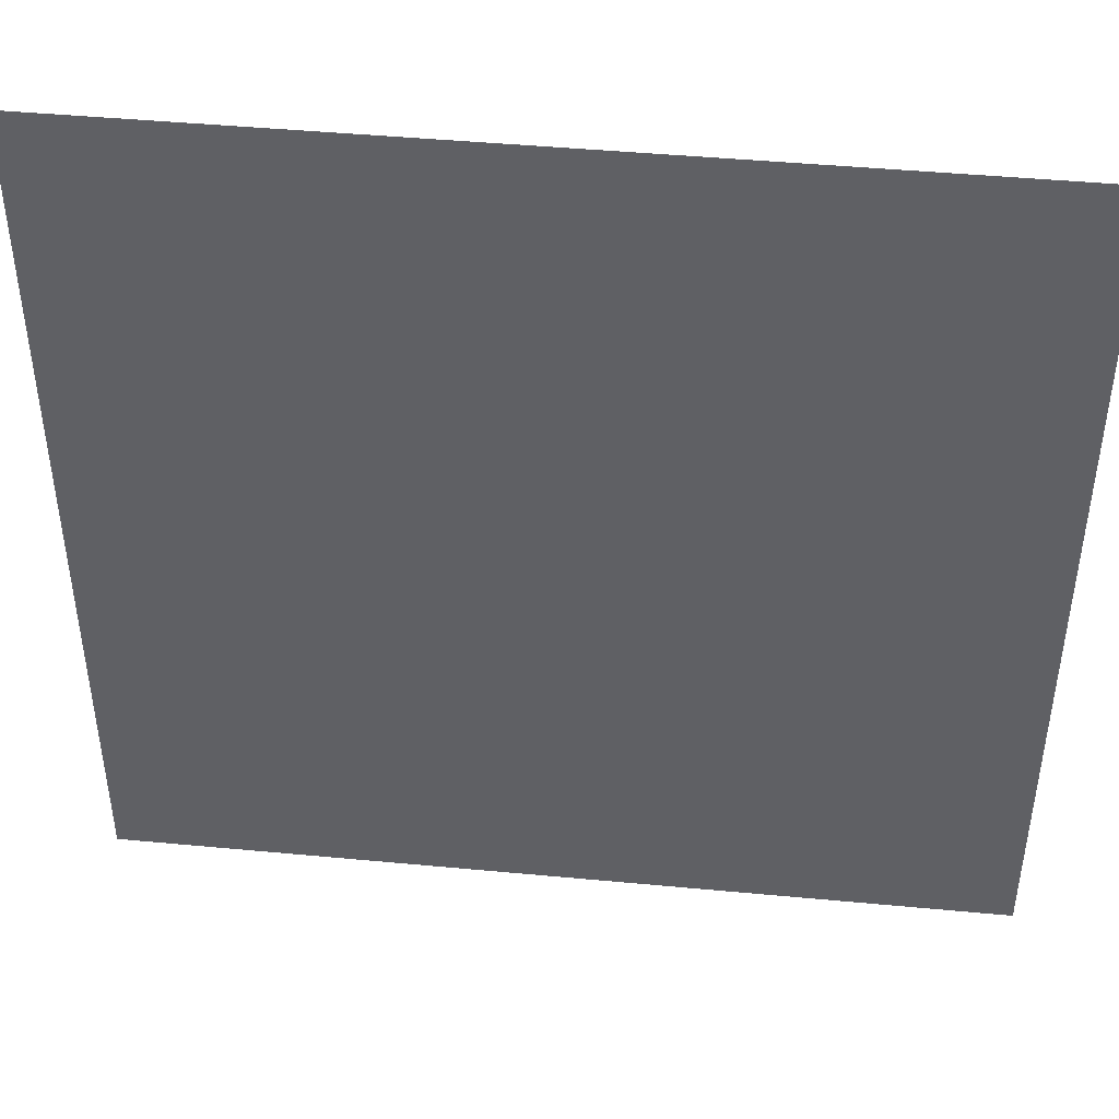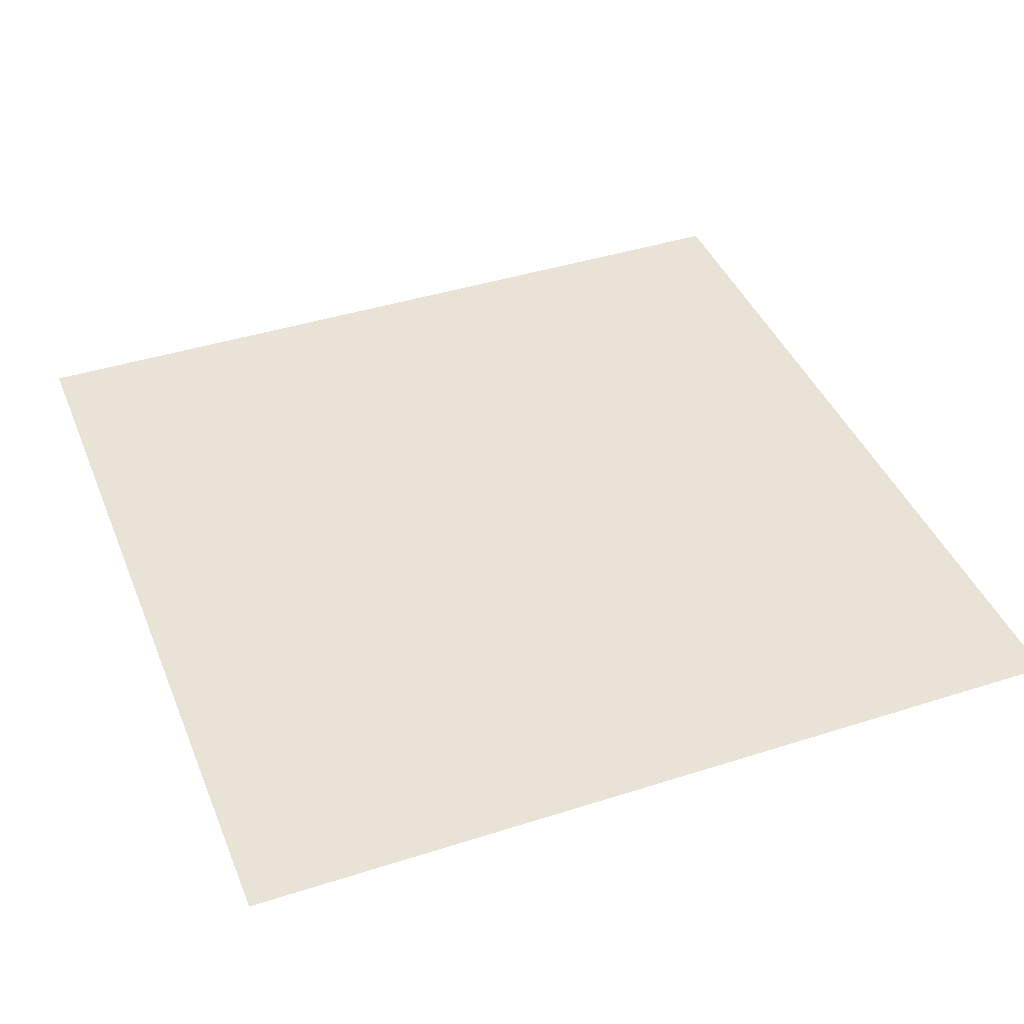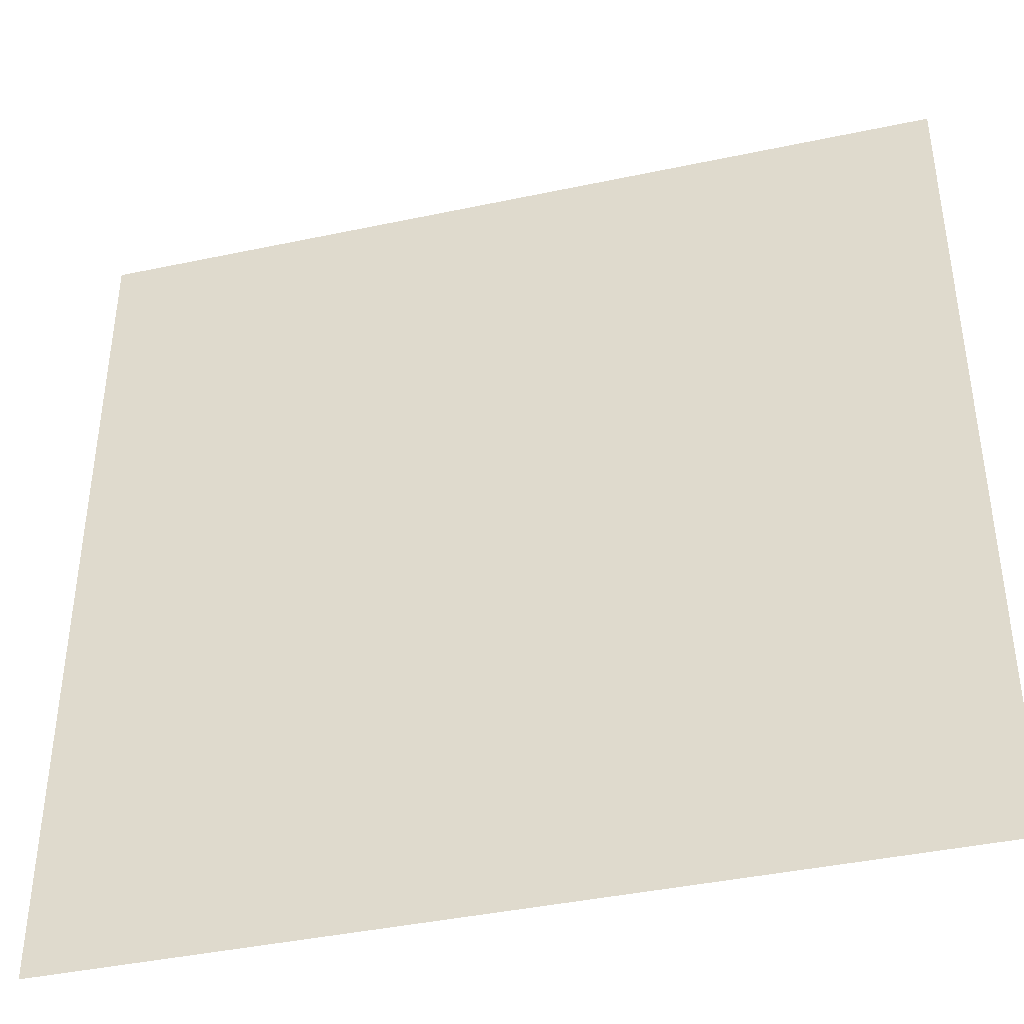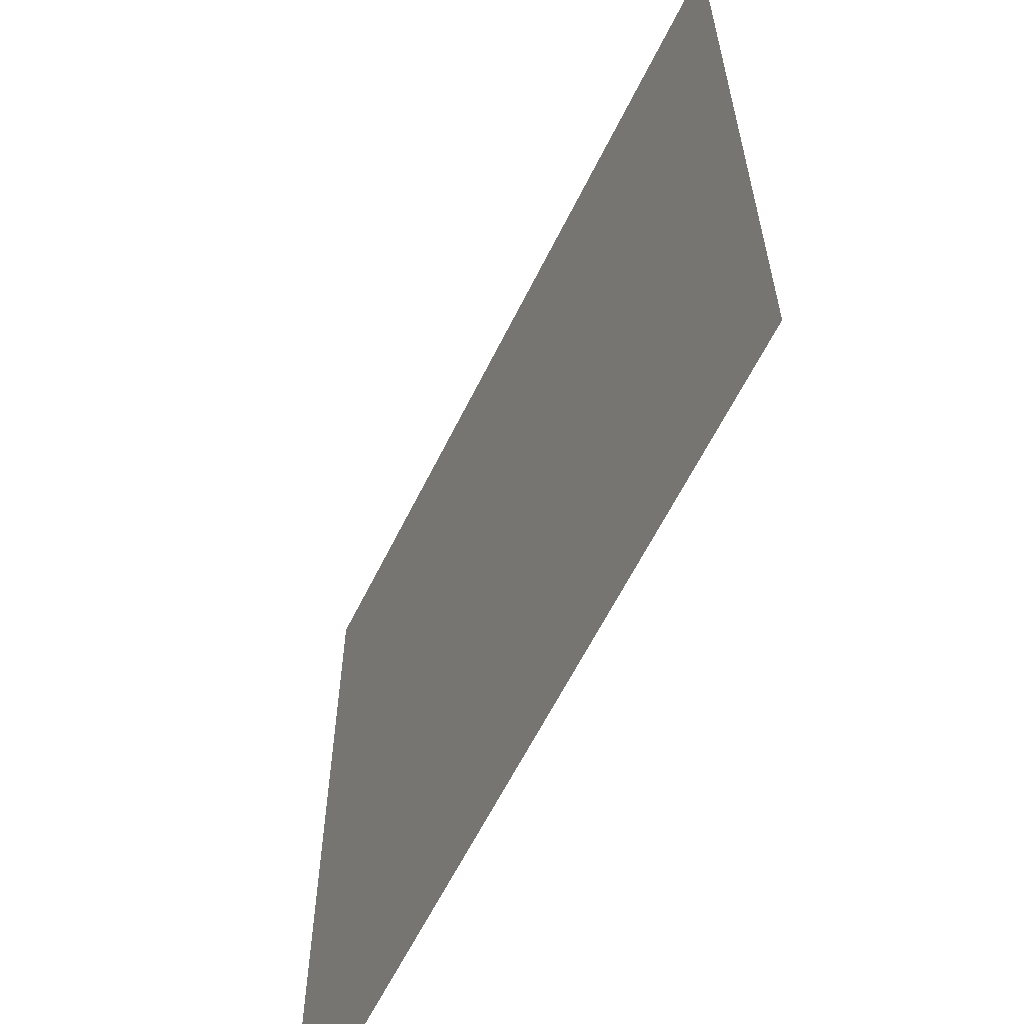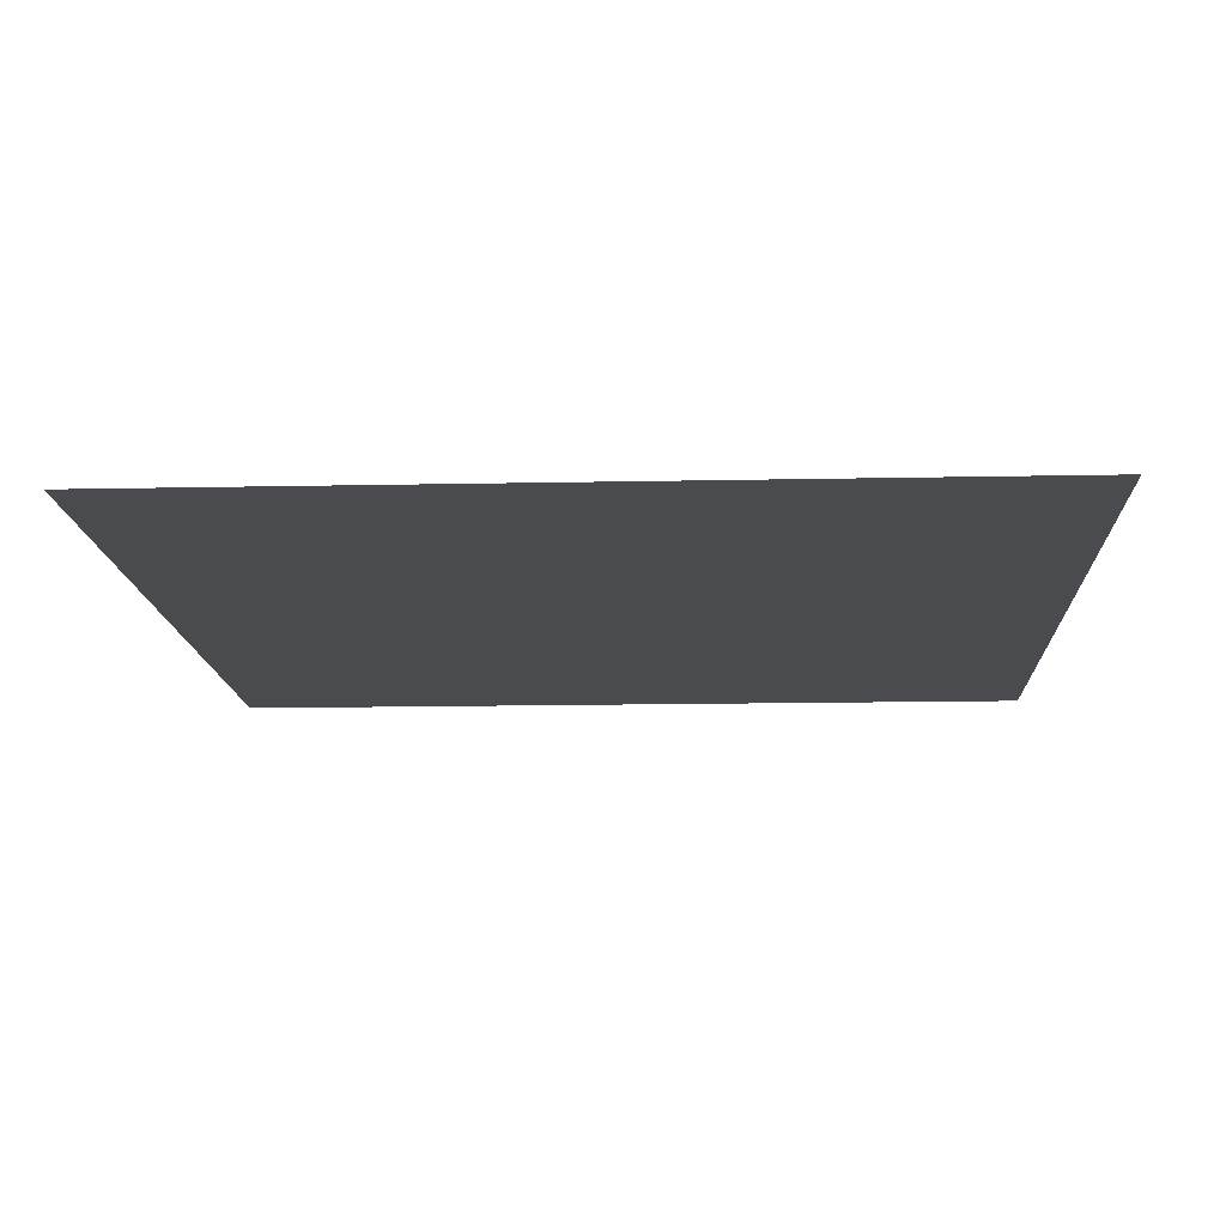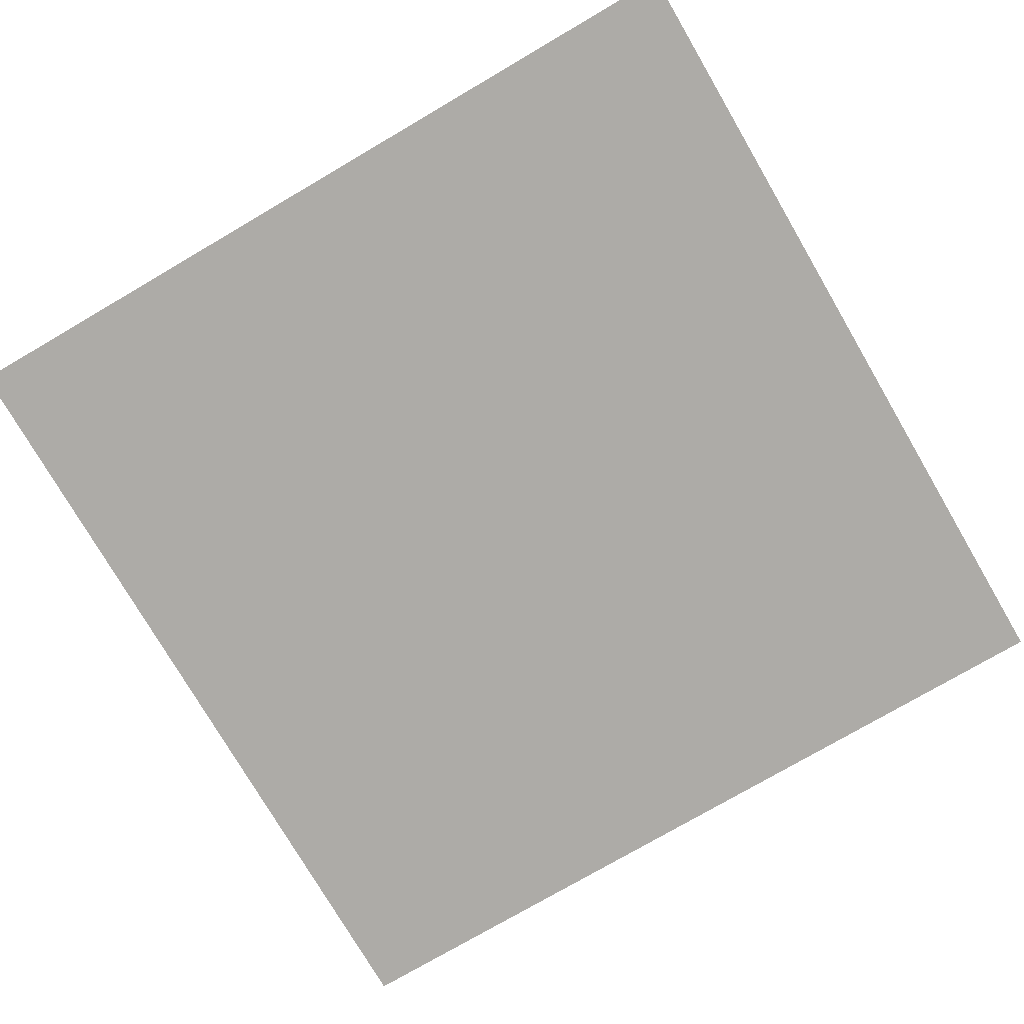
<metadata>
{"format":"obj","ext":"obj","renderer":"f3d","projection":"perspective","resolution":1024,"background":"white","views":[{"elev":45.2,"azim":-173.8,"up":"+Z"},{"elev":41.7,"azim":-111.1,"up":"+Y"},{"elev":-41.2,"azim":14.5,"up":"+Z"},{"elev":-61.6,"azim":63.8,"up":"+Z"},{"elev":-13.8,"azim":-87.3,"up":"+Y"},{"elev":-76.4,"azim":-59.7,"up":"+Y"}]}
</metadata>
<code>
o Plane
v -3.512 2.008 3.512
v 3.512 2.008 3.512
v -3.512 2.008 -3.512
v 3.512 2.008 -3.512
v -3.512 2.008 0
v 0 2.008 3.512
v 3.512 2.008 0
v 0 2.008 -3.512
v 0 2.008 0
v -3.512 2.008 1.756
v 1.756 2.008 3.512
v 3.512 2.008 -1.756
v -1.756 2.008 -3.512
v -3.512 2.008 -1.756
v -1.756 2.008 3.512
v 3.512 2.008 1.756
v 1.756 2.008 -3.512
v 0 2.008 -1.756
v 0 2.008 1.756
v -1.756 2.008 0
v 1.756 2.008 0
v 1.756 2.008 1.756
v -1.756 2.008 1.756
v -1.756 2.008 -1.756
v 1.756 2.008 -1.756
v -3.512 2.008 2.634
v 2.634 2.008 3.512
v 3.512 2.008 -2.634
v -2.634 2.008 -3.512
v -3.512 2.008 -0.8781
v -0.8781 2.008 3.512
v 3.512 2.008 0.8781
v 0.8781 2.008 -3.512
v 0 2.008 -2.634
v 0 2.008 0.8781
v -2.634 2.008 0
v 0.8781 2.008 0
v -3.512 2.008 0.8781
v 0.8781 2.008 3.512
v 3.512 2.008 -0.8781
v -0.8781 2.008 -3.512
v -3.512 2.008 -2.634
v -2.634 2.008 3.512
v 3.512 2.008 2.634
v 2.634 2.008 -3.512
v 0 2.008 -0.8781
v 0 2.008 2.634
v -0.8781 2.008 0
v 2.634 2.008 0
v 1.756 2.008 0.8781
v 1.756 2.008 2.634
v 0.8781 2.008 1.756
v 2.634 2.008 1.756
v -1.756 2.008 0.8781
v -1.756 2.008 2.634
v -2.634 2.008 1.756
v -0.8781 2.008 1.756
v -1.756 2.008 -2.634
v -1.756 2.008 -0.8781
v -2.634 2.008 -1.756
v -0.8781 2.008 -1.756
v 1.756 2.008 -2.634
v 1.756 2.008 -0.8781
v 0.8781 2.008 -1.756
v 2.634 2.008 -1.756
v 2.634 2.008 -0.8781
v 0.8781 2.008 -0.8781
v 0.8781 2.008 -2.634
v -0.8781 2.008 -0.8781
v -2.634 2.008 -0.8781
v -2.634 2.008 -2.634
v -0.8781 2.008 2.634
v -2.634 2.008 2.634
v -2.634 2.008 0.8781
v 2.634 2.008 2.634
v 0.8781 2.008 2.634
v 0.8781 2.008 0.8781
v 2.634 2.008 0.8781
v -0.8781 2.008 0.8781
v -0.8781 2.008 -2.634
v 2.634 2.008 -2.634
f 28 4 45
f 34 8 41
f 35 9 48
f 32 7 49
f 50 21 37
f 51 22 52
f 44 16 53
f 54 20 36
f 55 23 56
f 47 19 57
f 58 13 29
f 59 24 60
f 46 18 61
f 62 17 33
f 63 25 64
f 40 12 65
f 66 65 25
f 49 66 63
f 7 40 66
f 67 64 18
f 37 67 46
f 21 63 67
f 68 33 8
f 64 68 34
f 25 62 68
f 69 61 24
f 48 69 59
f 9 46 69
f 70 60 14
f 36 70 30
f 20 59 70
f 71 29 3
f 60 71 42
f 24 58 71
f 72 57 23
f 31 72 55
f 6 47 72
f 73 56 10
f 43 73 26
f 15 55 73
f 74 36 5
f 56 74 38
f 23 54 74
f 75 53 22
f 27 75 51
f 2 44 75
f 76 52 19
f 39 76 47
f 11 51 76
f 77 37 9
f 52 77 35
f 22 50 77
f 78 49 21
f 53 78 50
f 16 32 78
f 79 48 20
f 57 79 54
f 19 35 79
f 80 41 13
f 61 80 58
f 18 34 80
f 81 45 17
f 65 81 62
f 12 28 81
f 81 28 45
f 80 34 41
f 79 35 48
f 78 32 49
f 77 50 37
f 76 51 52
f 75 44 53
f 74 54 36
f 73 55 56
f 72 47 57
f 71 58 29
f 70 59 60
f 69 46 61
f 68 62 33
f 67 63 64
f 66 40 65
f 63 66 25
f 21 49 63
f 49 7 66
f 46 67 18
f 9 37 46
f 37 21 67
f 34 68 8
f 18 64 34
f 64 25 68
f 59 69 24
f 20 48 59
f 48 9 69
f 30 70 14
f 5 36 30
f 36 20 70
f 42 71 3
f 14 60 42
f 60 24 71
f 55 72 23
f 15 31 55
f 31 6 72
f 26 73 10
f 1 43 26
f 43 15 73
f 38 74 5
f 10 56 38
f 56 23 74
f 51 75 22
f 11 27 51
f 27 2 75
f 47 76 19
f 6 39 47
f 39 11 76
f 35 77 9
f 19 52 35
f 52 22 77
f 50 78 21
f 22 53 50
f 53 16 78
f 54 79 20
f 23 57 54
f 57 19 79
f 58 80 13
f 24 61 58
f 61 18 80
f 62 81 17
f 25 65 62
f 65 12 81

</code>
